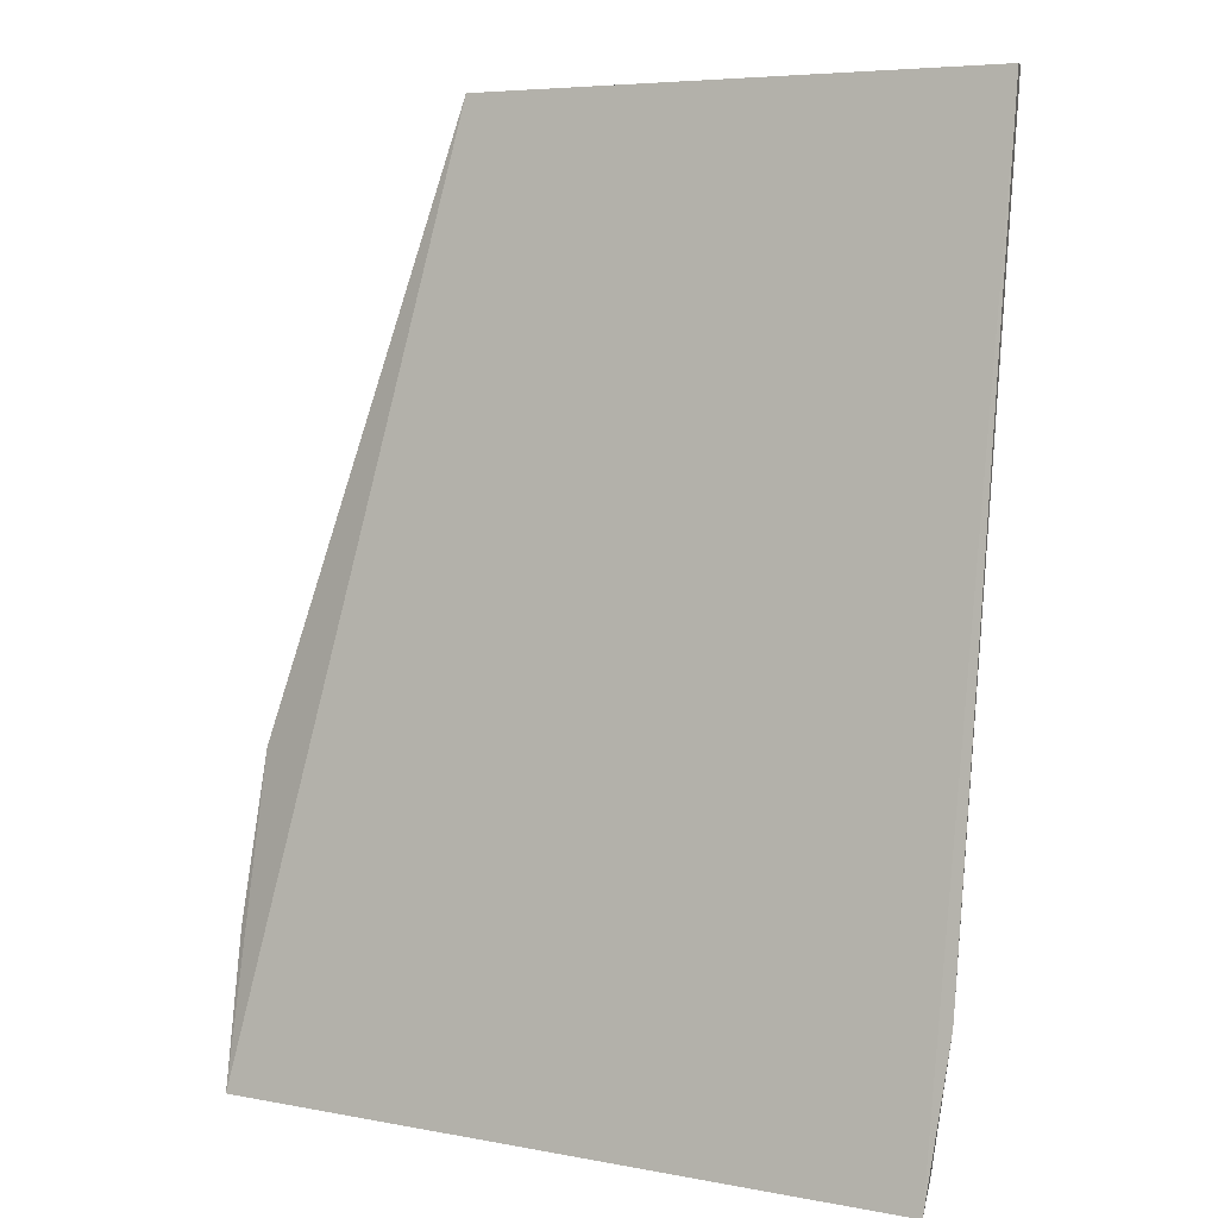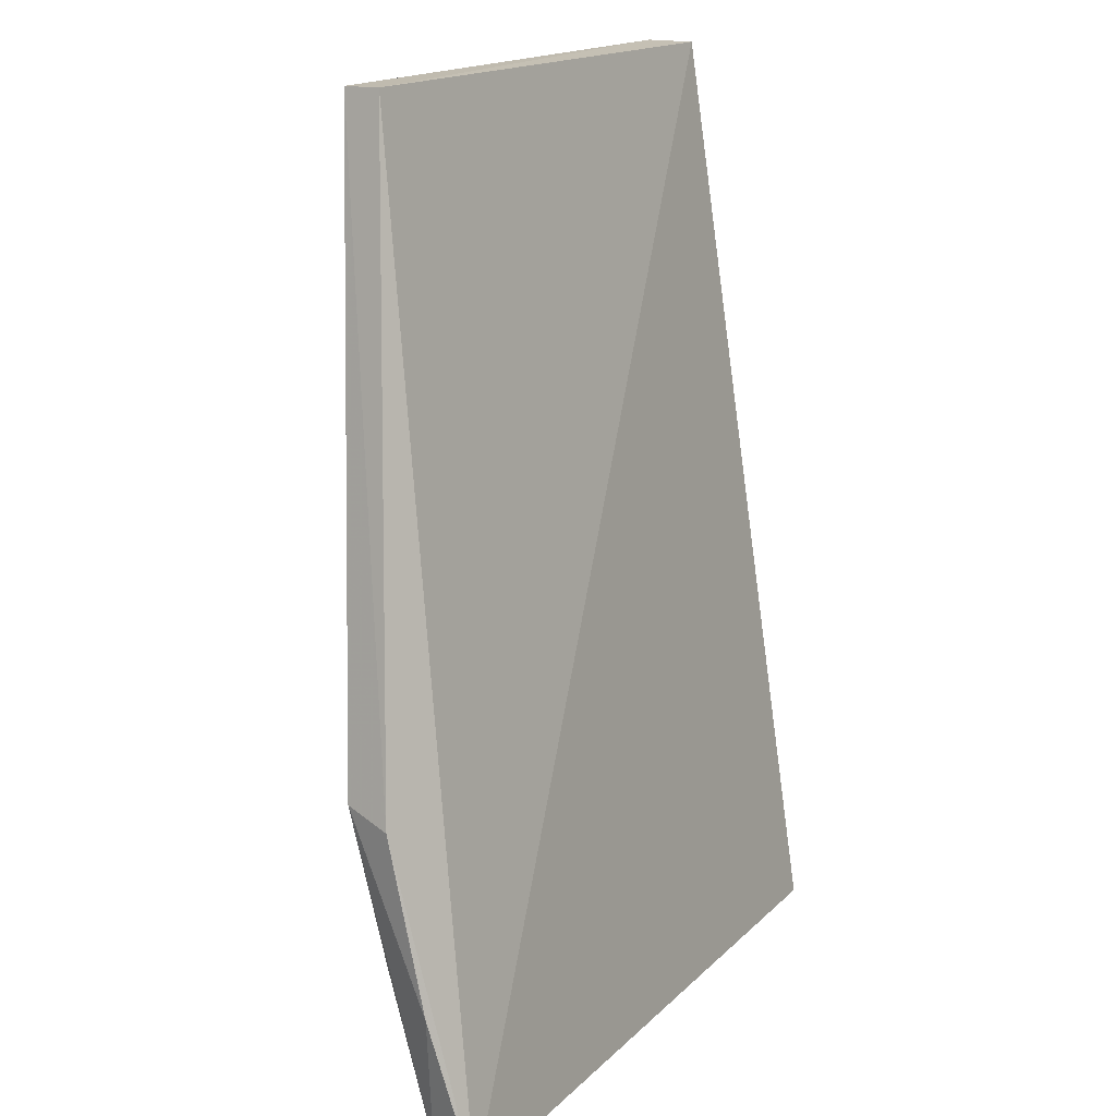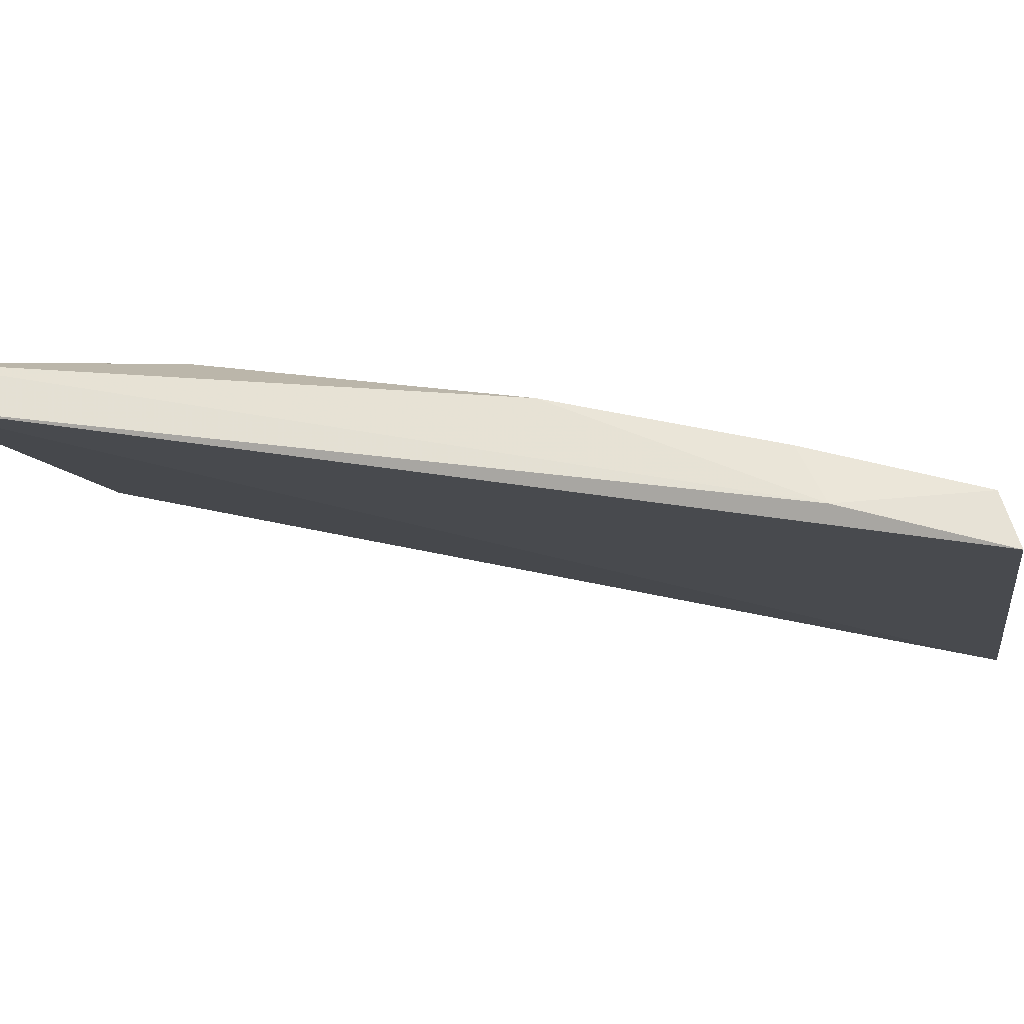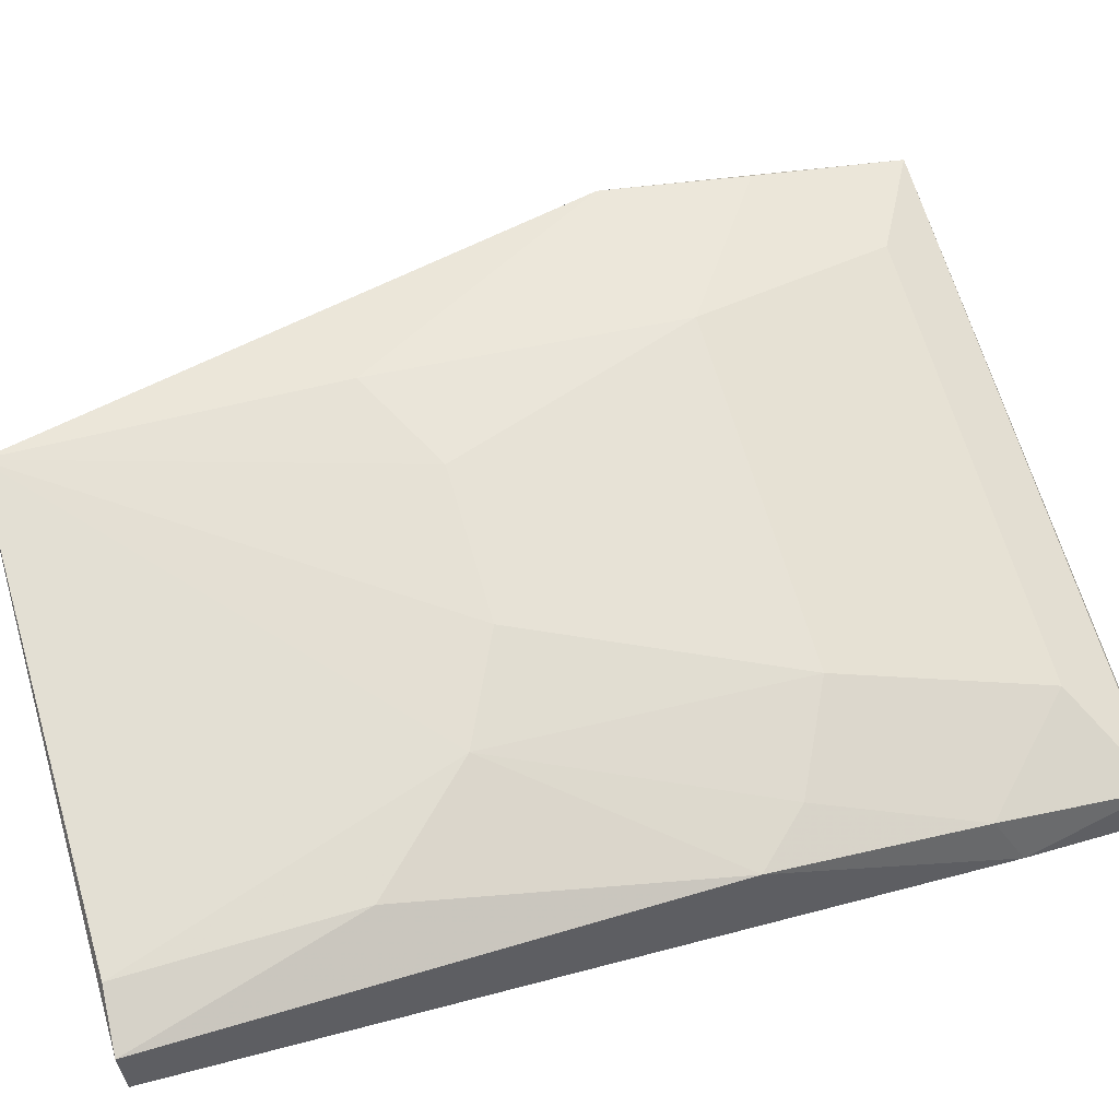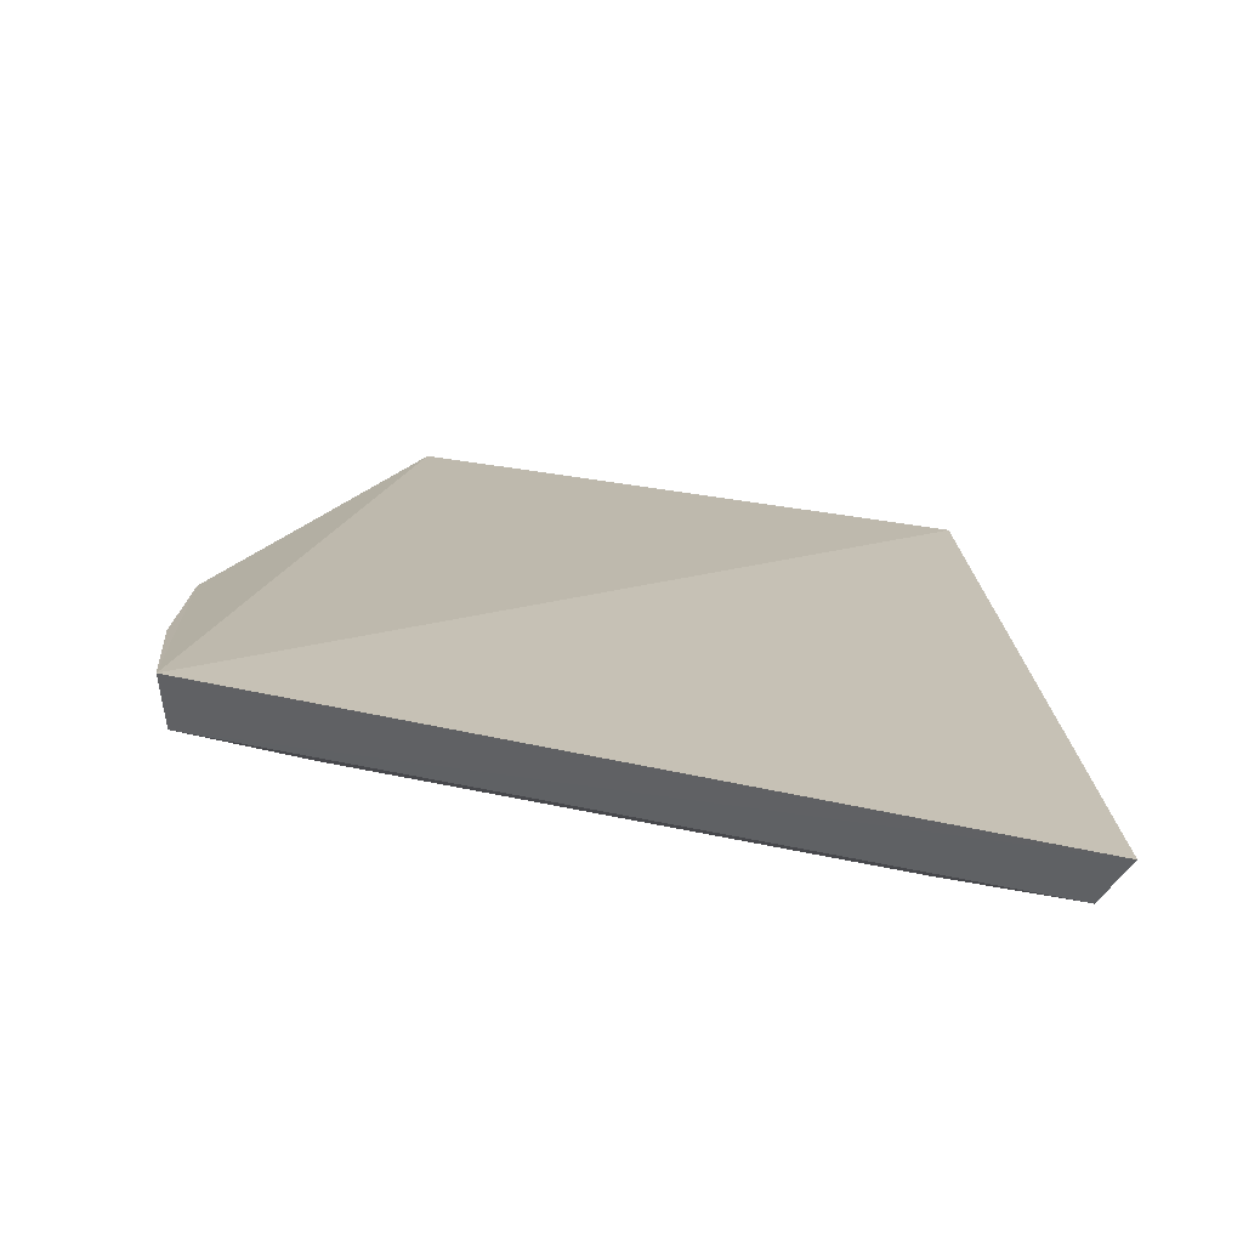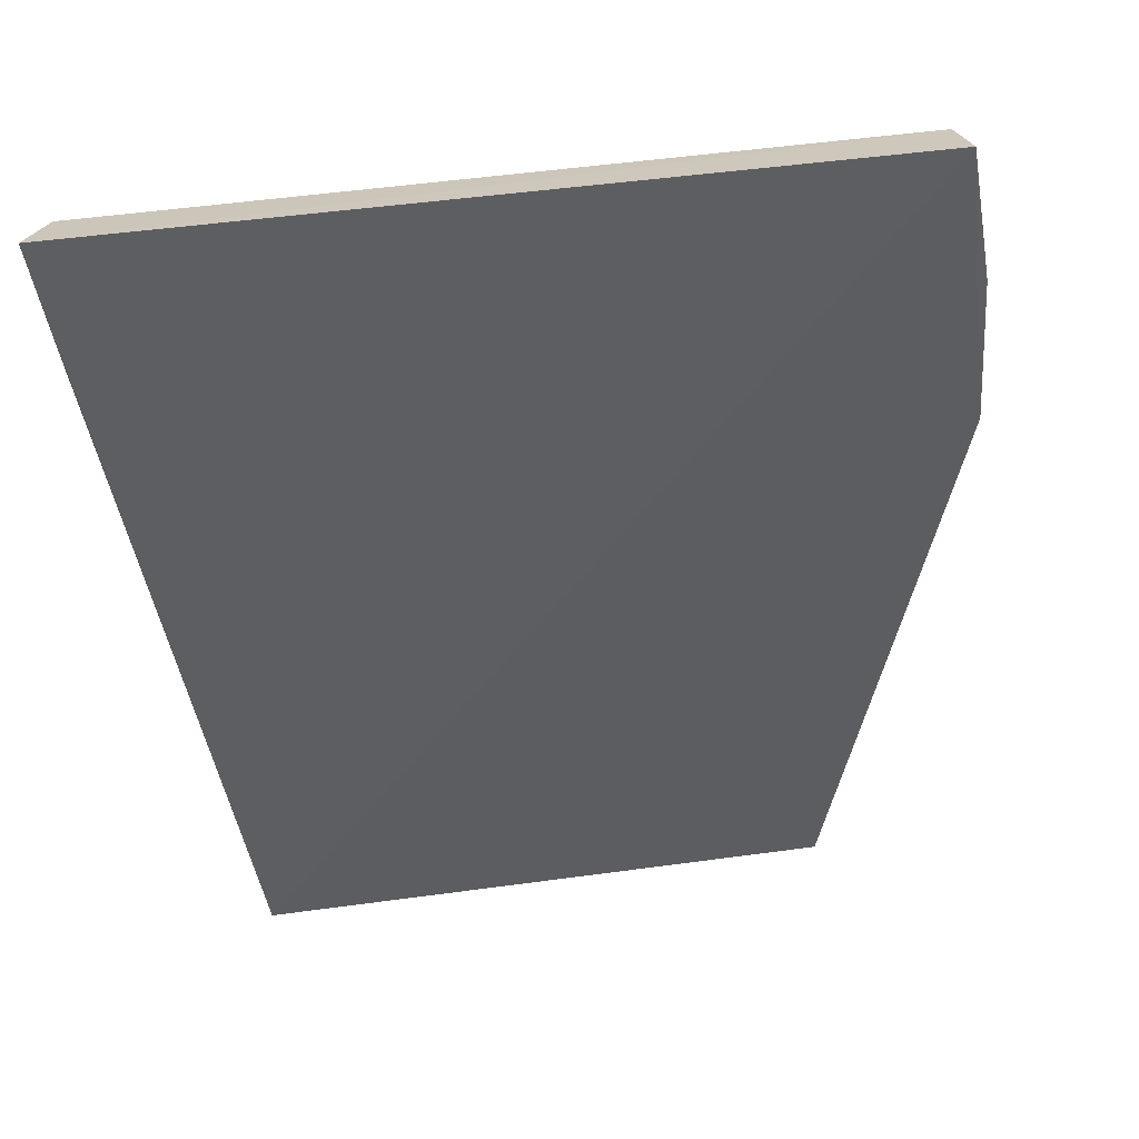
<metadata>
{"format":"obj","ext":"obj","renderer":"f3d","projection":"perspective","resolution":1024,"background":"white","views":[{"elev":6.9,"azim":28.8,"up":"+Z"},{"elev":16.7,"azim":-60.8,"up":"+Z"},{"elev":-10.6,"azim":99.6,"up":"+Y"},{"elev":66.7,"azim":73.5,"up":"+Y"},{"elev":-64.7,"azim":-12.0,"up":"+Z"},{"elev":-48.0,"azim":-173.0,"up":"+Y"}]}
</metadata>
<code>
v 0.01796 0.08896 0.121
v 0.01866 0.08676 0.1209
v 0.01819 0.07906 0.07291
v -0.01783 0.07895 0.07293
v -0.009636 0.08832 0.1208
v -0.003805 0.08928 0.1011
v 0.01861 0.08113 0.08067
v -0.01178 0.0834 0.07681
v -0.009308 0.09042 0.1208
v 0.01736 0.08634 0.09302
v -0.01719 0.08157 0.07378
v 0.009484 0.08927 0.1037
v -0.01815 0.08316 0.08923
v 0.01748 0.08168 0.07382
v -0.0175 0.08561 0.08987
v 0.0149 0.0897 0.1208
v 0.004172 0.08929 0.1011
v -0.01836 0.08113 0.08067
v 0.0174 0.08388 0.08208
v -0.009075 0.08931 0.1038
v -0.009169 0.0864 0.08753
v -0.01717 0.08387 0.082
v 0.01477 0.08917 0.1092
v 0.009409 0.08643 0.08754
v 0.01477 0.08624 0.09025
v 0.01205 0.08345 0.0768
f 3 2 4
f 5 2 1
f 5 4 2
f 7 1 2
f 7 2 3
f 9 5 1
f 10 1 7
f 11 3 4
f 13 4 5
f 13 5 9
f 14 7 3
f 14 11 8
f 14 3 11
f 15 13 9
f 16 12 9
f 16 9 1
f 17 6 9
f 17 9 12
f 18 11 4
f 18 4 13
f 18 15 11
f 18 13 15
f 19 10 7
f 19 7 14
f 20 15 9
f 20 9 6
f 21 20 6
f 21 15 20
f 22 8 11
f 22 11 15
f 22 21 8
f 22 15 21
f 23 16 1
f 23 1 10
f 23 10 12
f 23 12 16
f 24 17 12
f 24 21 6
f 24 6 17
f 25 24 12
f 25 12 10
f 25 10 19
f 26 19 14
f 26 14 8
f 26 8 21
f 26 21 24
f 26 25 19
f 26 24 25

</code>
